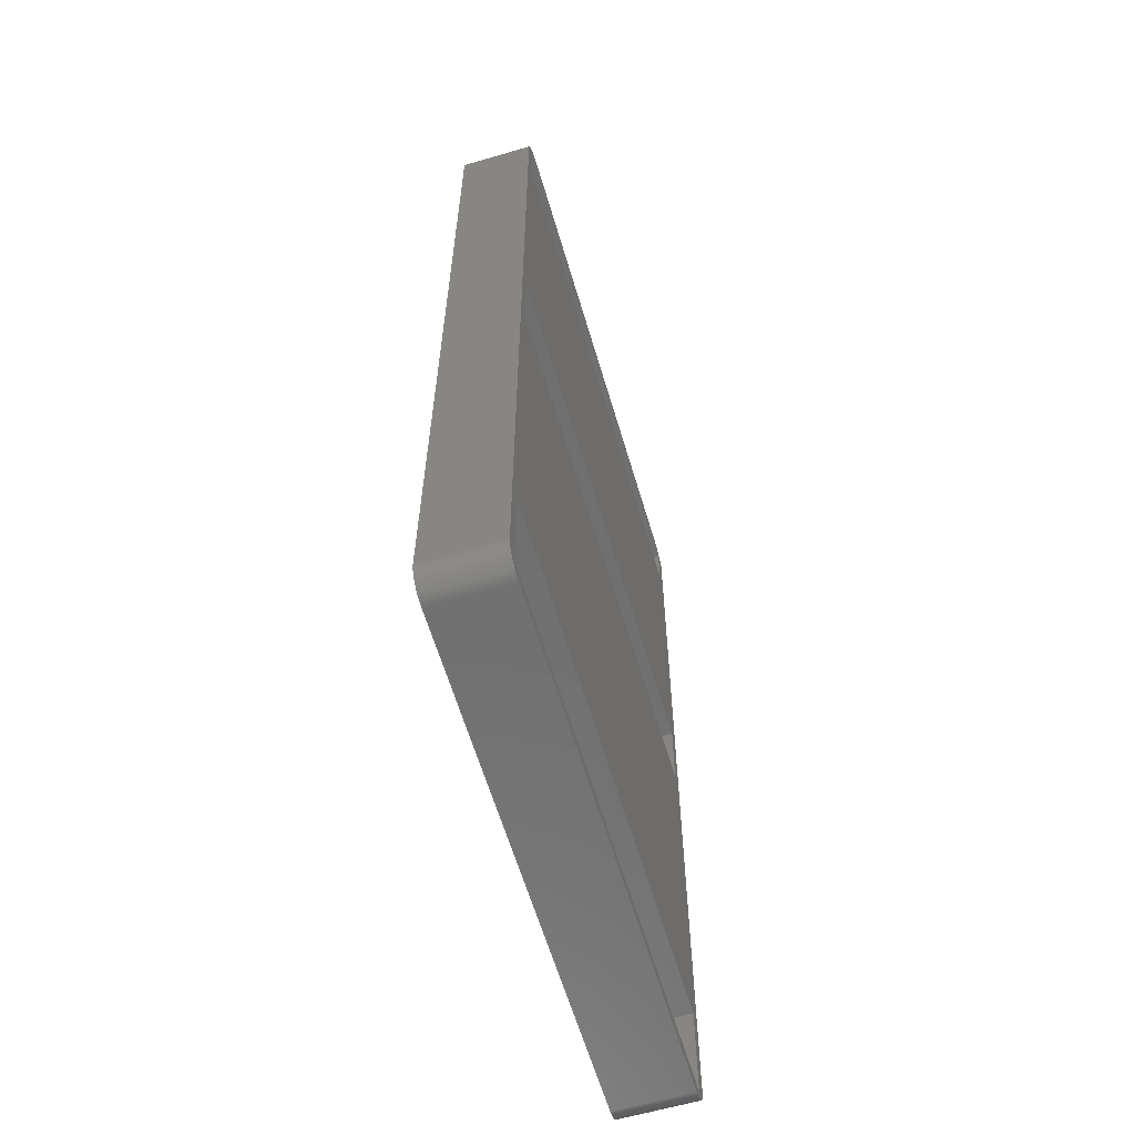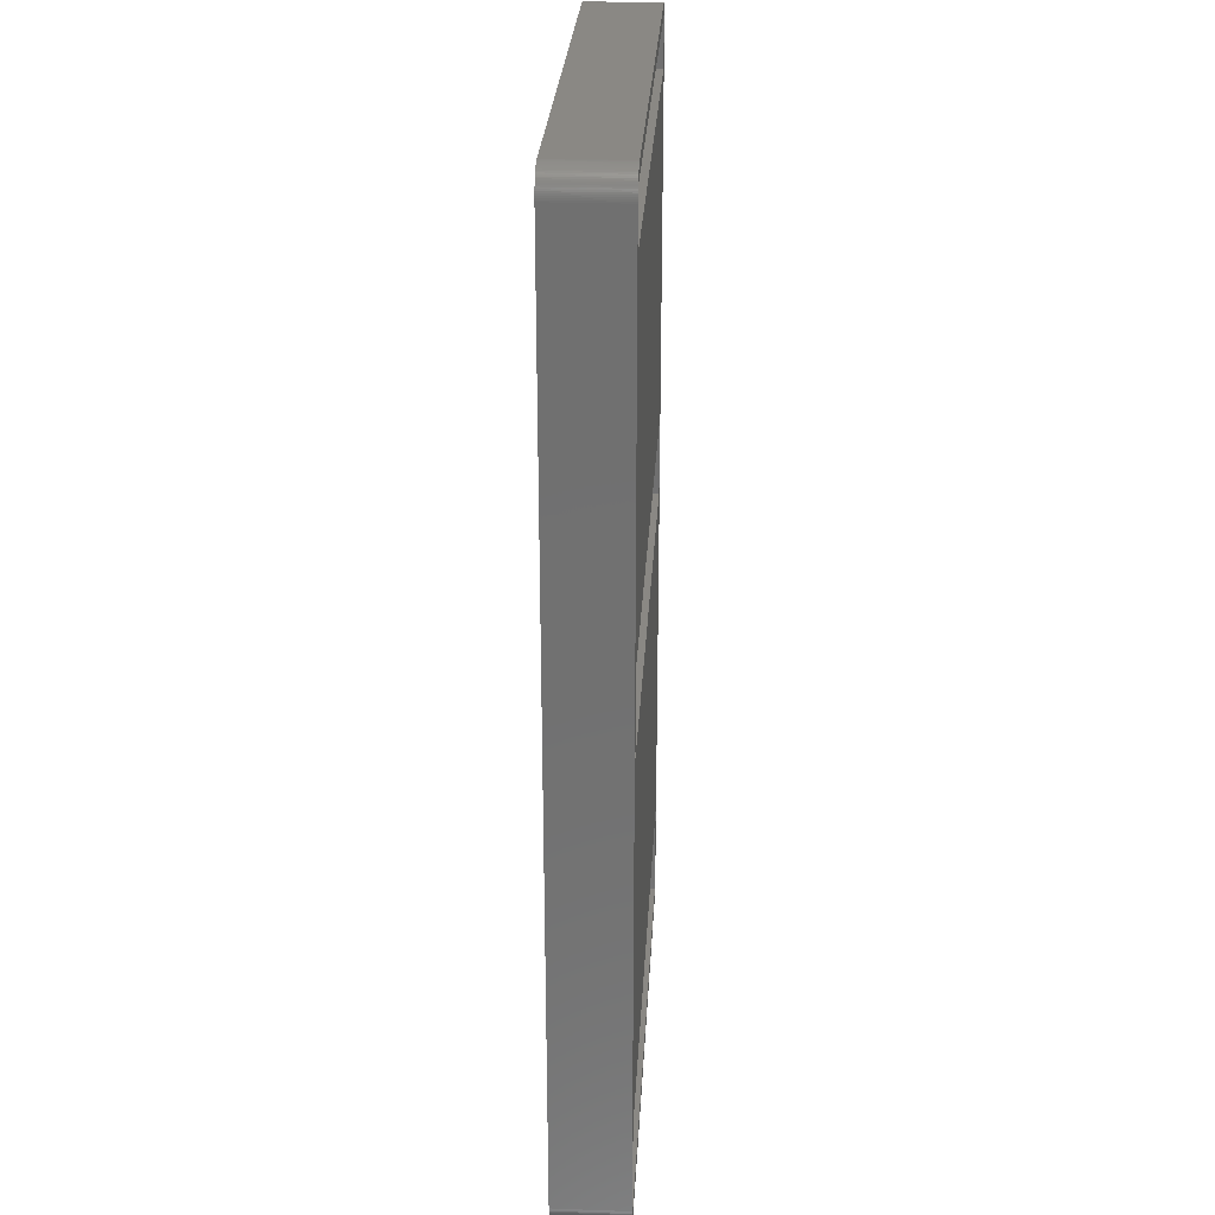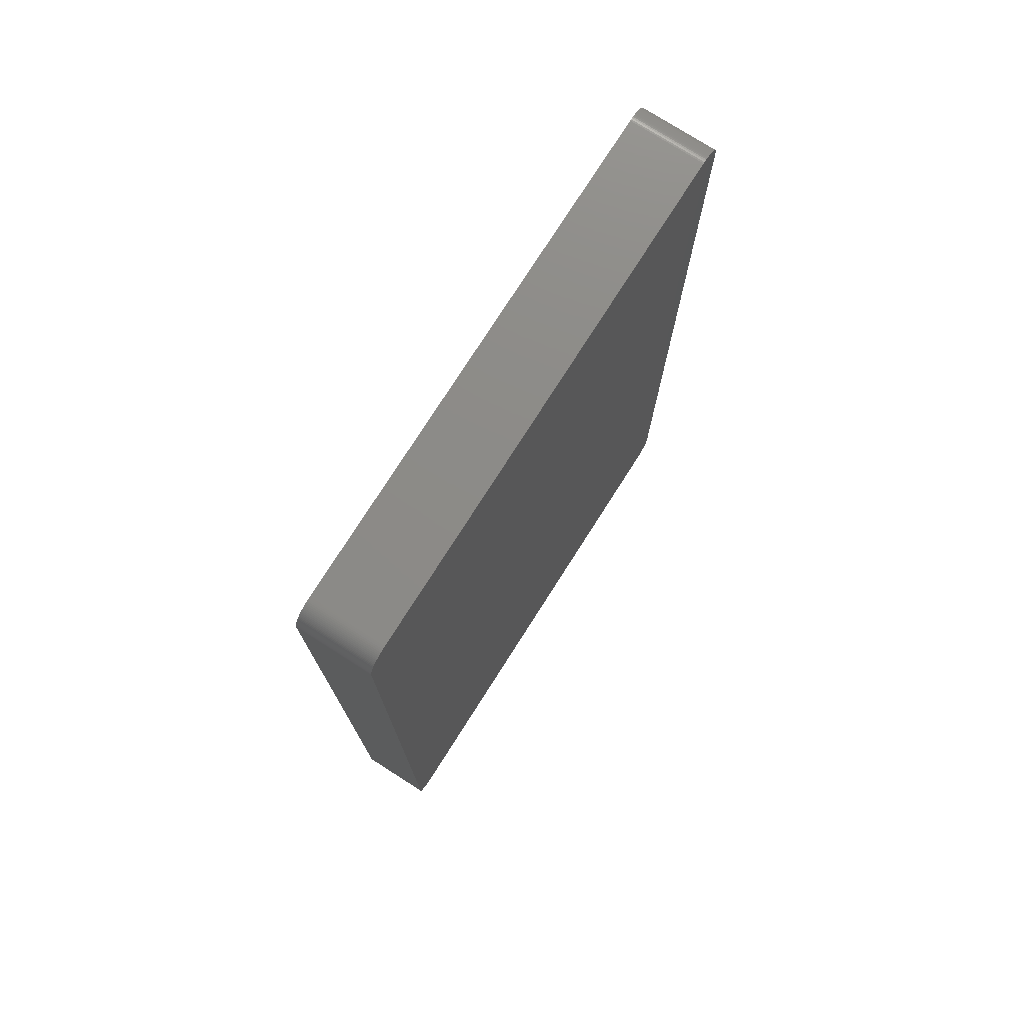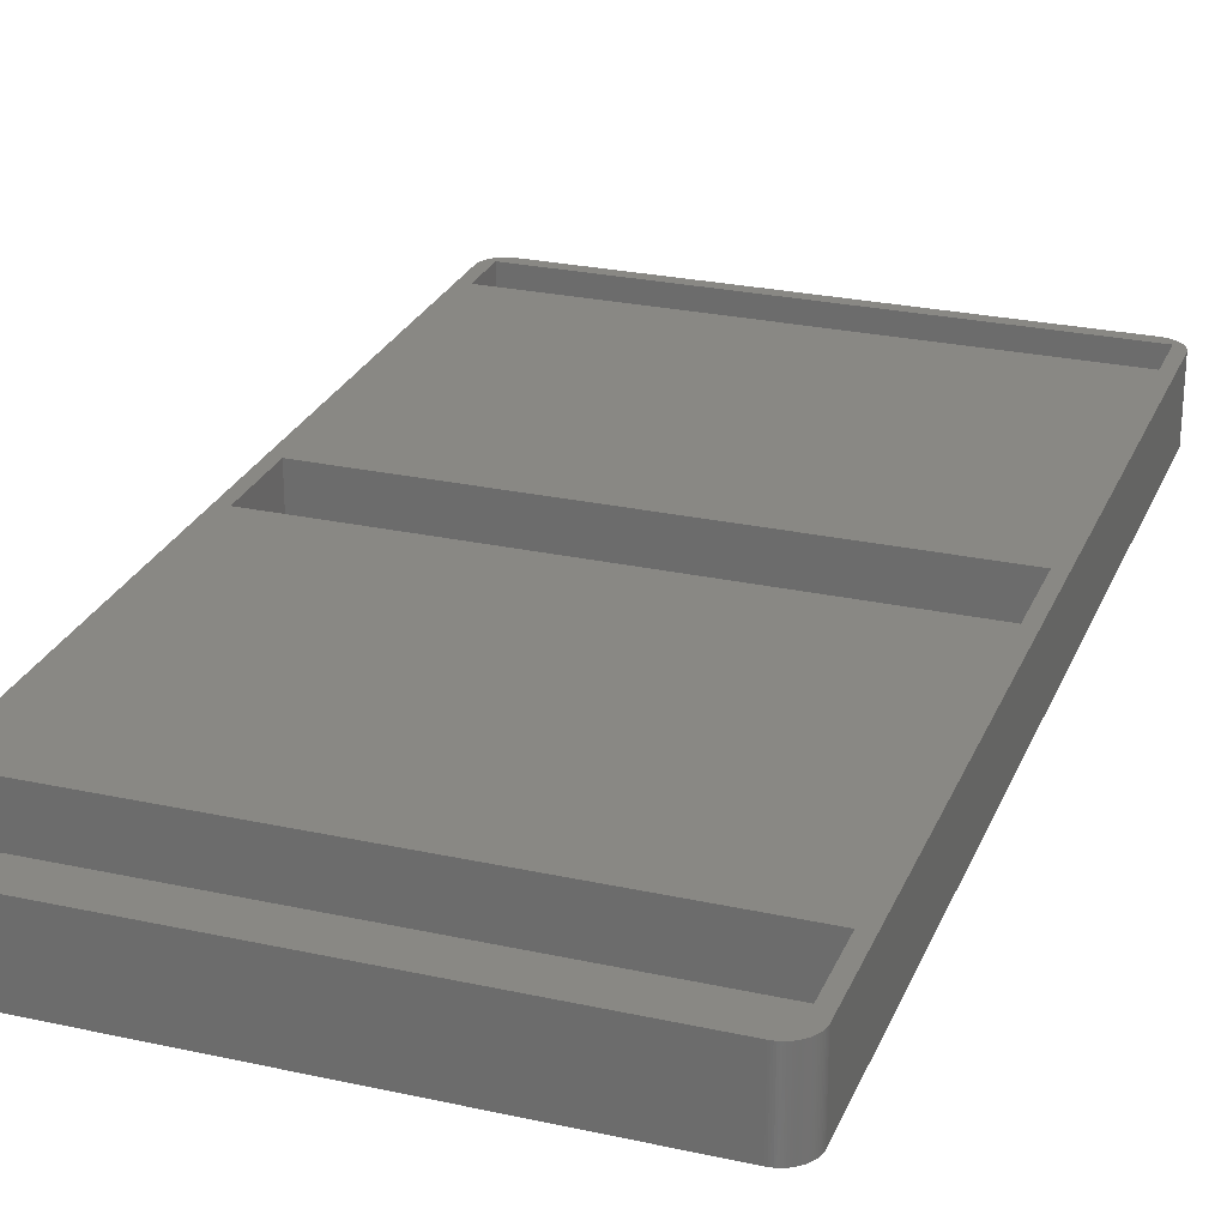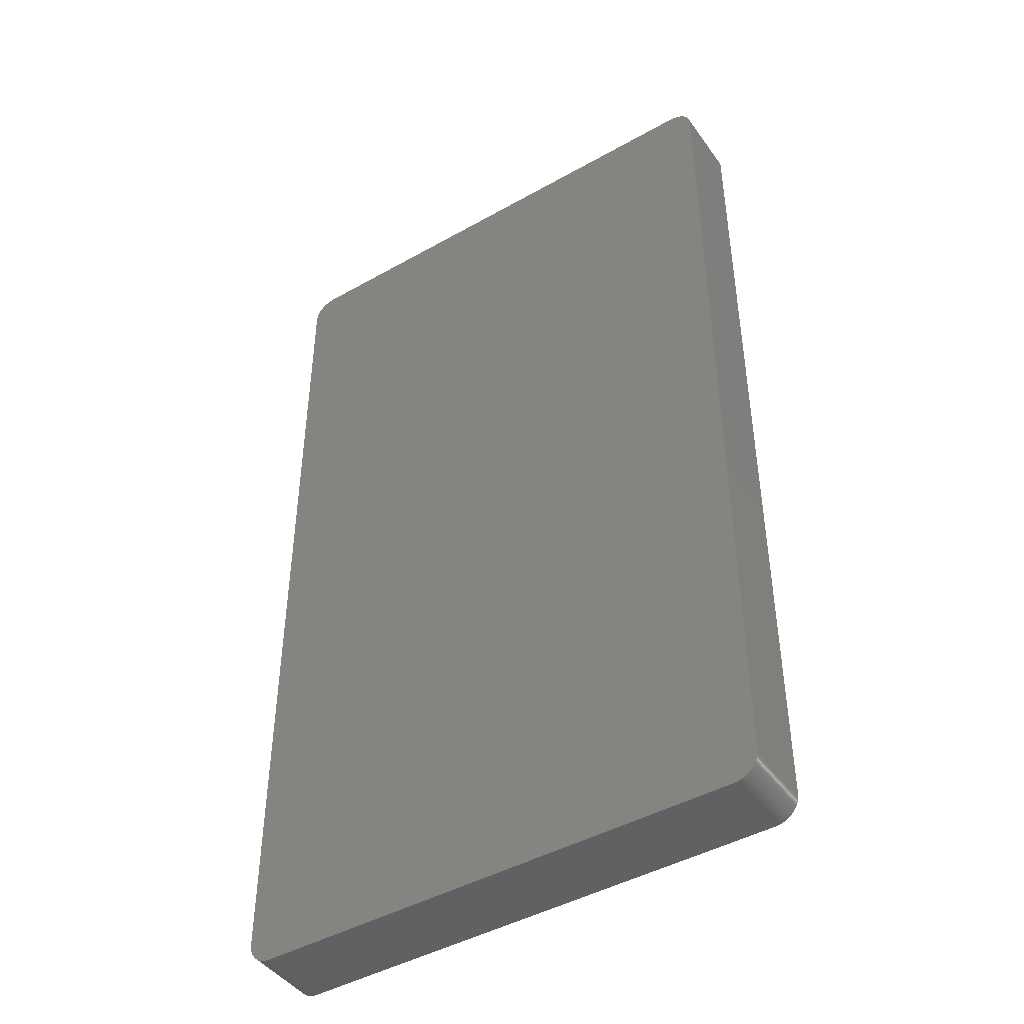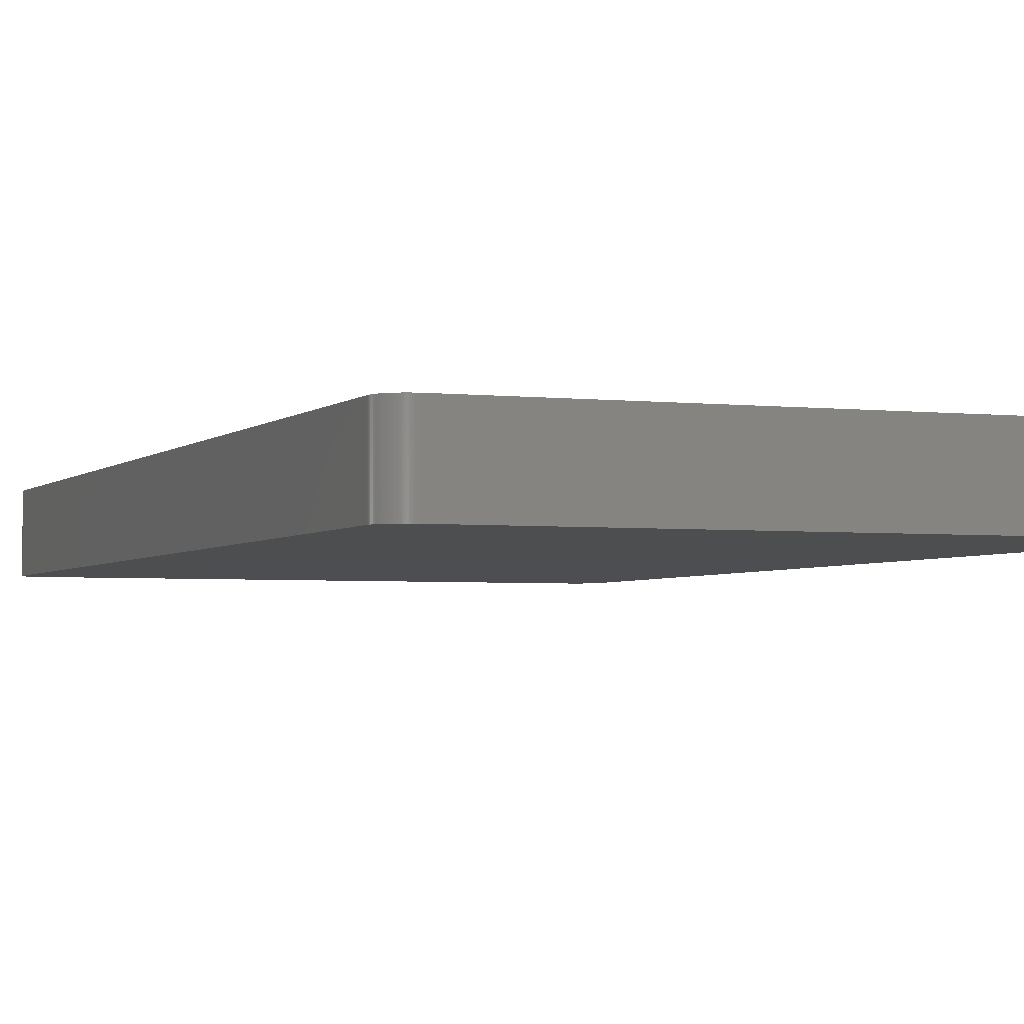
<metadata>
{"format":"stl","ext":"stl","renderer":"f3d","projection":"perspective","resolution":1024,"background":"white","views":[{"elev":-61.8,"azim":-73.5,"up":"+Y"},{"elev":26.9,"azim":-86.8,"up":"+Y"},{"elev":76.3,"azim":122.5,"up":"+Y"},{"elev":26.2,"azim":19.2,"up":"+Z"},{"elev":-44.7,"azim":-146.7,"up":"+Y"},{"elev":-3.2,"azim":-21.7,"up":"+Z"}]}
</metadata>
<code>
# stl→obj: 232 verts, 460 faces
v 0 2 0
v 0.004 1.874 0
v 0 2 6
v 0.004 1.874 6
v 0 76.86 0
v 0.004 76.99 0
v 0.016 77.11 0
v 0.035 77.23 0
v 0.063 77.36 0
v 0.098 77.48 0
v 0.14 77.6 0
v 0.19 77.71 0
v 0.247 77.82 0
v 0.311 77.93 0
v 0.382 78.04 0
v 0.459 78.14 0
v 0.542 78.23 0
v 0.631 78.32 0
v 0.725 78.4 0
v 0.824 78.48 0
v 0.928 78.55 0
v 1.036 78.61 0
v 1.148 78.67 0
v 1.264 78.72 0
v 1.382 78.76 0
v 1.503 78.8 0
v 1.625 78.83 0
v 1.749 78.84 0
v 1.874 78.86 0
v 2 78.86 0
v 42.2 78.86 0
v 42.33 78.86 0
v 42.45 78.84 0
v 42.58 78.83 0
v 42.7 78.8 0
v 42.82 78.76 0
v 42.94 78.72 0
v 43.05 78.67 0
v 43.16 78.61 0
v 43.27 78.55 0
v 43.38 78.48 0
v 43.48 78.4 0
v 43.57 78.32 0
v 43.66 78.23 0
v 43.74 78.14 0
v 43.82 78.04 0
v 43.89 77.93 0
v 43.95 77.82 0
v 44.01 77.71 0
v 44.06 77.6 0
v 44.1 77.48 0
v 44.14 77.36 0
v 44.16 77.23 0
v 44.18 77.11 0
v 44.2 76.99 0
v 44.2 76.86 0
v 44.2 2 0
v 44.2 1.874 0
v 44.18 1.749 0
v 44.16 1.625 0
v 44.14 1.503 0
v 44.1 1.382 0
v 44.06 1.264 0
v 44.01 1.148 0
v 43.95 1.036 0
v 43.89 0.928 0
v 43.82 0.824 0
v 43.74 0.725 0
v 43.66 0.631 0
v 43.57 0.542 0
v 43.48 0.459 0
v 43.38 0.382 0
v 43.27 0.311 0
v 43.16 0.247 0
v 43.05 0.19 0
v 42.94 0.14 0
v 42.82 0.098 0
v 42.7 0.063 0
v 42.58 0.035 0
v 42.45 0.016 0
v 42.33 0.004 0
v 42.2 0 0
v 2 0 0
v 1.874 0.004 0
v 1.749 0.016 0
v 1.625 0.035 0
v 1.503 0.063 0
v 1.382 0.098 0
v 1.264 0.14 0
v 1.148 0.19 0
v 1.036 0.247 0
v 0.928 0.311 0
v 0.824 0.382 0
v 0.725 0.459 0
v 0.631 0.542 0
v 0.542 0.631 0
v 0.459 0.725 0
v 0.382 0.824 0
v 0.311 0.928 0
v 0.247 1.036 0
v 0.19 1.148 0
v 0.14 1.264 0
v 0.098 1.382 0
v 0.063 1.503 0
v 0.035 1.625 0
v 0.016 1.749 0
v 0 76.86 6
v 0.035 1.625 6
v 0.016 1.749 6
v 0.063 1.503 6
v 0.098 1.382 6
v 0.14 1.264 6
v 0.19 1.148 6
v 0.247 1.036 6
v 0.311 0.928 6
v 0.382 0.824 6
v 0.459 0.725 6
v 0.542 0.631 6
v 0.631 0.542 6
v 0.725 0.459 6
v 0.824 0.382 6
v 0.928 0.311 6
v 1 1 6
v 43.2 9.12 6
v 44.18 1.749 6
v 44.2 1.874 6
v 44.1 1.382 6
v 44.14 1.503 6
v 44.06 1.264 6
v 44.01 1.148 6
v 43.95 1.036 6
v 43.89 0.928 6
v 43.82 0.824 6
v 43.74 0.725 6
v 43.66 0.631 6
v 1 77.86 6
v 42.33 78.86 6
v 42.2 78.86 6
v 1 9.12 6
v 1 39.12 6
v 43.74 78.14 6
v 43.66 78.23 6
v 43.57 78.32 6
v 43.48 78.4 6
v 43.38 78.48 6
v 43.27 78.55 6
v 43.16 78.61 6
v 43.05 78.67 6
v 42.94 78.72 6
v 42.82 78.76 6
v 42.7 78.8 6
v 43.2 39.12 6
v 42.58 78.83 6
v 42.45 78.84 6
v 43.2 73.74 6
v 1 73.74 6
v 43.2 45.74 6
v 43.2 77.86 6
v 44.2 76.86 6
v 44.2 76.99 6
v 44.18 77.11 6
v 44.16 77.23 6
v 44.14 77.36 6
v 44.1 77.48 6
v 44.06 77.6 6
v 44.01 77.71 6
v 43.95 77.82 6
v 2 78.86 6
v 1.749 78.84 6
v 1.874 78.86 6
v 1.625 78.83 6
v 1.503 78.8 6
v 1.382 78.76 6
v 1.264 78.72 6
v 1.148 78.67 6
v 1.036 78.61 6
v 0.928 78.55 6
v 0.824 78.48 6
v 0.725 78.4 6
v 0.631 78.32 6
v 0.542 78.23 6
v 0.459 78.14 6
v 0.382 78.04 6
v 0.311 77.93 6
v 0.247 77.82 6
v 0.19 77.71 6
v 0.14 77.6 6
v 0.098 77.48 6
v 0.063 77.36 6
v 0.035 77.23 6
v 0.016 77.11 6
v 0.004 76.99 6
v 1.036 0.247 6
v 44.2 2 6
v 44.16 1.625 6
v 43.57 0.542 6
v 43.2 1 6
v 43.48 0.459 6
v 43.82 78.04 6
v 1 45.74 6
v 43.89 77.93 6
v 43.38 0.382 6
v 43.27 0.311 6
v 43.16 0.247 6
v 43.05 0.19 6
v 42.94 0.14 6
v 42.82 0.098 6
v 42.7 0.063 6
v 42.58 0.035 6
v 42.45 0.016 6
v 42.33 0.004 6
v 42.2 0 6
v 2 0 6
v 1.874 0.004 6
v 1.749 0.016 6
v 1.625 0.035 6
v 1.503 0.063 6
v 1.382 0.098 6
v 1.264 0.14 6
v 1.148 0.19 6
v 1 9.12 2
v 1 1 2
v 43.2 1 2
v 43.2 9.12 2
v 1 45.74 2
v 1 39.12 2
v 43.2 39.12 2
v 43.2 45.74 2
v 1 77.86 2
v 1 73.74 2
v 43.2 73.74 2
v 43.2 77.86 2
f 1 2 3
f 3 2 4
f 1 5 2
f 2 5 6
f 2 6 7
f 2 7 8
f 2 8 9
f 2 9 10
f 2 10 11
f 2 11 12
f 2 12 13
f 2 13 14
f 2 14 15
f 2 15 16
f 2 16 17
f 2 17 18
f 2 18 19
f 2 19 20
f 2 20 21
f 2 21 22
f 2 22 23
f 2 23 24
f 2 24 25
f 2 25 26
f 2 26 27
f 2 27 28
f 2 28 29
f 2 29 30
f 2 30 31
f 2 31 32
f 2 32 33
f 2 33 34
f 2 34 35
f 2 35 36
f 2 36 37
f 2 37 38
f 2 38 39
f 2 39 40
f 2 40 41
f 2 41 42
f 2 42 43
f 2 43 44
f 2 44 45
f 2 45 46
f 2 46 47
f 2 47 48
f 2 48 49
f 2 49 50
f 2 50 51
f 2 51 52
f 2 52 53
f 2 53 54
f 2 54 55
f 2 55 56
f 2 56 57
f 2 57 58
f 2 58 59
f 2 59 60
f 2 60 61
f 2 61 62
f 2 62 63
f 2 63 64
f 2 64 65
f 2 65 66
f 2 66 67
f 2 67 68
f 2 68 69
f 2 69 70
f 2 70 71
f 2 71 72
f 2 72 73
f 2 73 74
f 2 74 75
f 2 75 76
f 2 76 77
f 2 77 78
f 2 78 79
f 2 79 80
f 2 80 81
f 2 81 82
f 2 82 83
f 2 83 84
f 2 84 85
f 2 85 86
f 2 86 87
f 2 87 88
f 2 88 89
f 2 89 90
f 2 90 91
f 2 91 92
f 2 92 93
f 2 93 94
f 2 94 95
f 2 95 96
f 2 96 97
f 2 97 98
f 2 98 99
f 2 99 100
f 2 100 101
f 2 101 102
f 2 102 103
f 2 103 104
f 2 104 105
f 2 105 106
f 1 3 5
f 5 3 107
f 107 3 4
f 108 107 109
f 109 107 4
f 110 107 108
f 111 107 110
f 112 107 111
f 113 107 112
f 114 107 113
f 115 107 114
f 116 107 115
f 117 107 116
f 118 107 117
f 119 107 118
f 120 107 119
f 121 107 120
f 122 107 121
f 123 107 122
f 124 125 126
f 124 127 128
f 124 129 127
f 124 130 129
f 124 131 130
f 124 132 131
f 124 133 132
f 124 134 133
f 124 135 134
f 136 137 138
f 139 124 140
f 136 141 142
f 136 142 143
f 136 143 144
f 136 144 145
f 136 145 146
f 136 146 147
f 136 147 148
f 136 148 149
f 136 149 150
f 136 150 151
f 152 140 124
f 136 153 154
f 155 156 157
f 158 155 159
f 158 159 160
f 158 160 161
f 158 161 162
f 158 162 163
f 158 163 164
f 158 164 165
f 158 165 166
f 158 166 167
f 168 136 138
f 169 107 170
f 171 107 169
f 172 107 171
f 173 107 172
f 174 107 173
f 175 107 174
f 176 107 175
f 177 107 176
f 178 107 177
f 179 107 178
f 180 107 179
f 181 107 180
f 182 107 181
f 183 107 182
f 184 107 183
f 185 107 184
f 186 107 185
f 187 107 186
f 188 107 187
f 189 107 188
f 190 107 189
f 191 107 190
f 192 107 191
f 193 123 122
f 124 126 194
f 124 195 125
f 124 128 195
f 159 124 194
f 136 151 153
f 196 197 198
f 136 199 141
f 124 196 135
f 200 107 140
f 124 197 196
f 156 107 200
f 136 154 137
f 159 152 124
f 159 157 152
f 200 157 156
f 170 136 168
f 170 107 136
f 201 158 167
f 159 155 157
f 123 139 107
f 139 140 107
f 136 201 199
f 136 158 201
f 197 202 198
f 197 203 202
f 197 204 203
f 197 205 204
f 197 206 205
f 197 207 206
f 197 208 207
f 197 209 208
f 197 210 209
f 197 211 210
f 197 212 211
f 197 213 212
f 197 214 213
f 197 215 214
f 197 216 215
f 197 217 216
f 197 218 217
f 197 219 218
f 197 220 219
f 197 193 220
f 197 123 193
f 156 136 107
f 2 106 4
f 4 106 109
f 106 105 109
f 109 105 108
f 105 104 108
f 108 104 110
f 104 103 110
f 110 103 111
f 103 102 111
f 111 102 112
f 102 101 112
f 112 101 113
f 101 100 113
f 113 100 114
f 100 99 114
f 114 99 115
f 99 98 115
f 115 98 116
f 98 97 116
f 116 97 117
f 97 96 117
f 117 96 118
f 118 96 95
f 119 118 95
f 119 95 94
f 120 119 94
f 120 94 93
f 121 120 93
f 121 93 92
f 122 121 92
f 122 92 91
f 193 122 91
f 193 91 90
f 220 193 90
f 220 90 89
f 219 220 89
f 219 89 88
f 218 219 88
f 218 88 87
f 217 218 87
f 217 87 86
f 216 217 86
f 216 86 85
f 215 216 85
f 215 85 84
f 214 215 84
f 214 84 83
f 213 214 83
f 213 83 82
f 212 213 82
f 212 82 81
f 211 212 81
f 211 81 80
f 210 211 80
f 210 80 79
f 209 210 79
f 209 79 78
f 208 209 78
f 208 78 77
f 207 208 77
f 207 77 76
f 206 207 76
f 206 76 75
f 205 206 75
f 205 75 74
f 204 205 74
f 204 74 73
f 203 204 73
f 203 73 72
f 202 203 72
f 202 72 71
f 198 202 71
f 198 71 70
f 196 198 70
f 196 70 69
f 135 196 69
f 135 69 68
f 134 135 68
f 134 68 67
f 133 134 67
f 133 67 66
f 132 133 66
f 132 66 65
f 131 132 65
f 131 65 64
f 130 131 64
f 130 64 63
f 129 130 63
f 129 63 62
f 127 129 62
f 127 62 61
f 128 127 61
f 128 61 60
f 195 128 60
f 195 60 59
f 125 195 59
f 125 59 58
f 126 125 58
f 126 58 57
f 194 126 57
f 194 57 56
f 159 194 56
f 56 55 160
f 159 56 160
f 55 54 161
f 160 55 161
f 54 53 162
f 161 54 162
f 53 52 163
f 162 53 163
f 52 51 164
f 163 52 164
f 51 50 165
f 164 51 165
f 50 49 166
f 165 50 166
f 49 48 167
f 166 49 167
f 48 47 201
f 167 48 201
f 47 46 199
f 201 47 199
f 46 45 141
f 199 46 141
f 45 44 142
f 141 45 142
f 43 143 44
f 44 143 142
f 42 144 43
f 43 144 143
f 41 145 42
f 42 145 144
f 40 146 41
f 41 146 145
f 39 147 40
f 40 147 146
f 38 148 39
f 39 148 147
f 37 149 38
f 38 149 148
f 36 150 37
f 37 150 149
f 35 151 36
f 36 151 150
f 34 153 35
f 35 153 151
f 33 154 34
f 34 154 153
f 32 137 33
f 33 137 154
f 31 138 32
f 32 138 137
f 30 168 31
f 31 168 138
f 29 170 30
f 30 170 168
f 28 169 29
f 29 169 170
f 27 171 28
f 28 171 169
f 26 172 27
f 27 172 171
f 25 173 26
f 26 173 172
f 24 174 25
f 25 174 173
f 23 175 24
f 24 175 174
f 22 176 23
f 23 176 175
f 21 177 22
f 22 177 176
f 20 178 21
f 21 178 177
f 19 179 20
f 20 179 178
f 18 180 19
f 19 180 179
f 17 181 18
f 18 181 180
f 16 182 17
f 17 182 181
f 15 183 16
f 16 183 182
f 14 184 15
f 15 184 183
f 13 185 14
f 14 185 184
f 12 186 13
f 13 186 185
f 11 187 12
f 12 187 186
f 10 188 11
f 11 188 187
f 9 189 10
f 10 189 188
f 8 190 9
f 9 190 189
f 7 191 8
f 8 191 190
f 6 192 7
f 7 192 191
f 5 107 6
f 6 107 192
f 221 139 123
f 222 221 123
f 197 223 123
f 123 223 222
f 124 224 197
f 197 224 223
f 224 124 139
f 221 224 139
f 225 200 140
f 226 225 140
f 152 227 140
f 140 227 226
f 157 228 152
f 152 228 227
f 228 157 200
f 225 228 200
f 229 136 156
f 230 229 156
f 155 231 156
f 156 231 230
f 158 232 155
f 155 232 231
f 232 158 136
f 229 232 136
f 223 224 221
f 222 223 221
f 227 228 225
f 226 227 225
f 231 232 229
f 230 231 229

</code>
